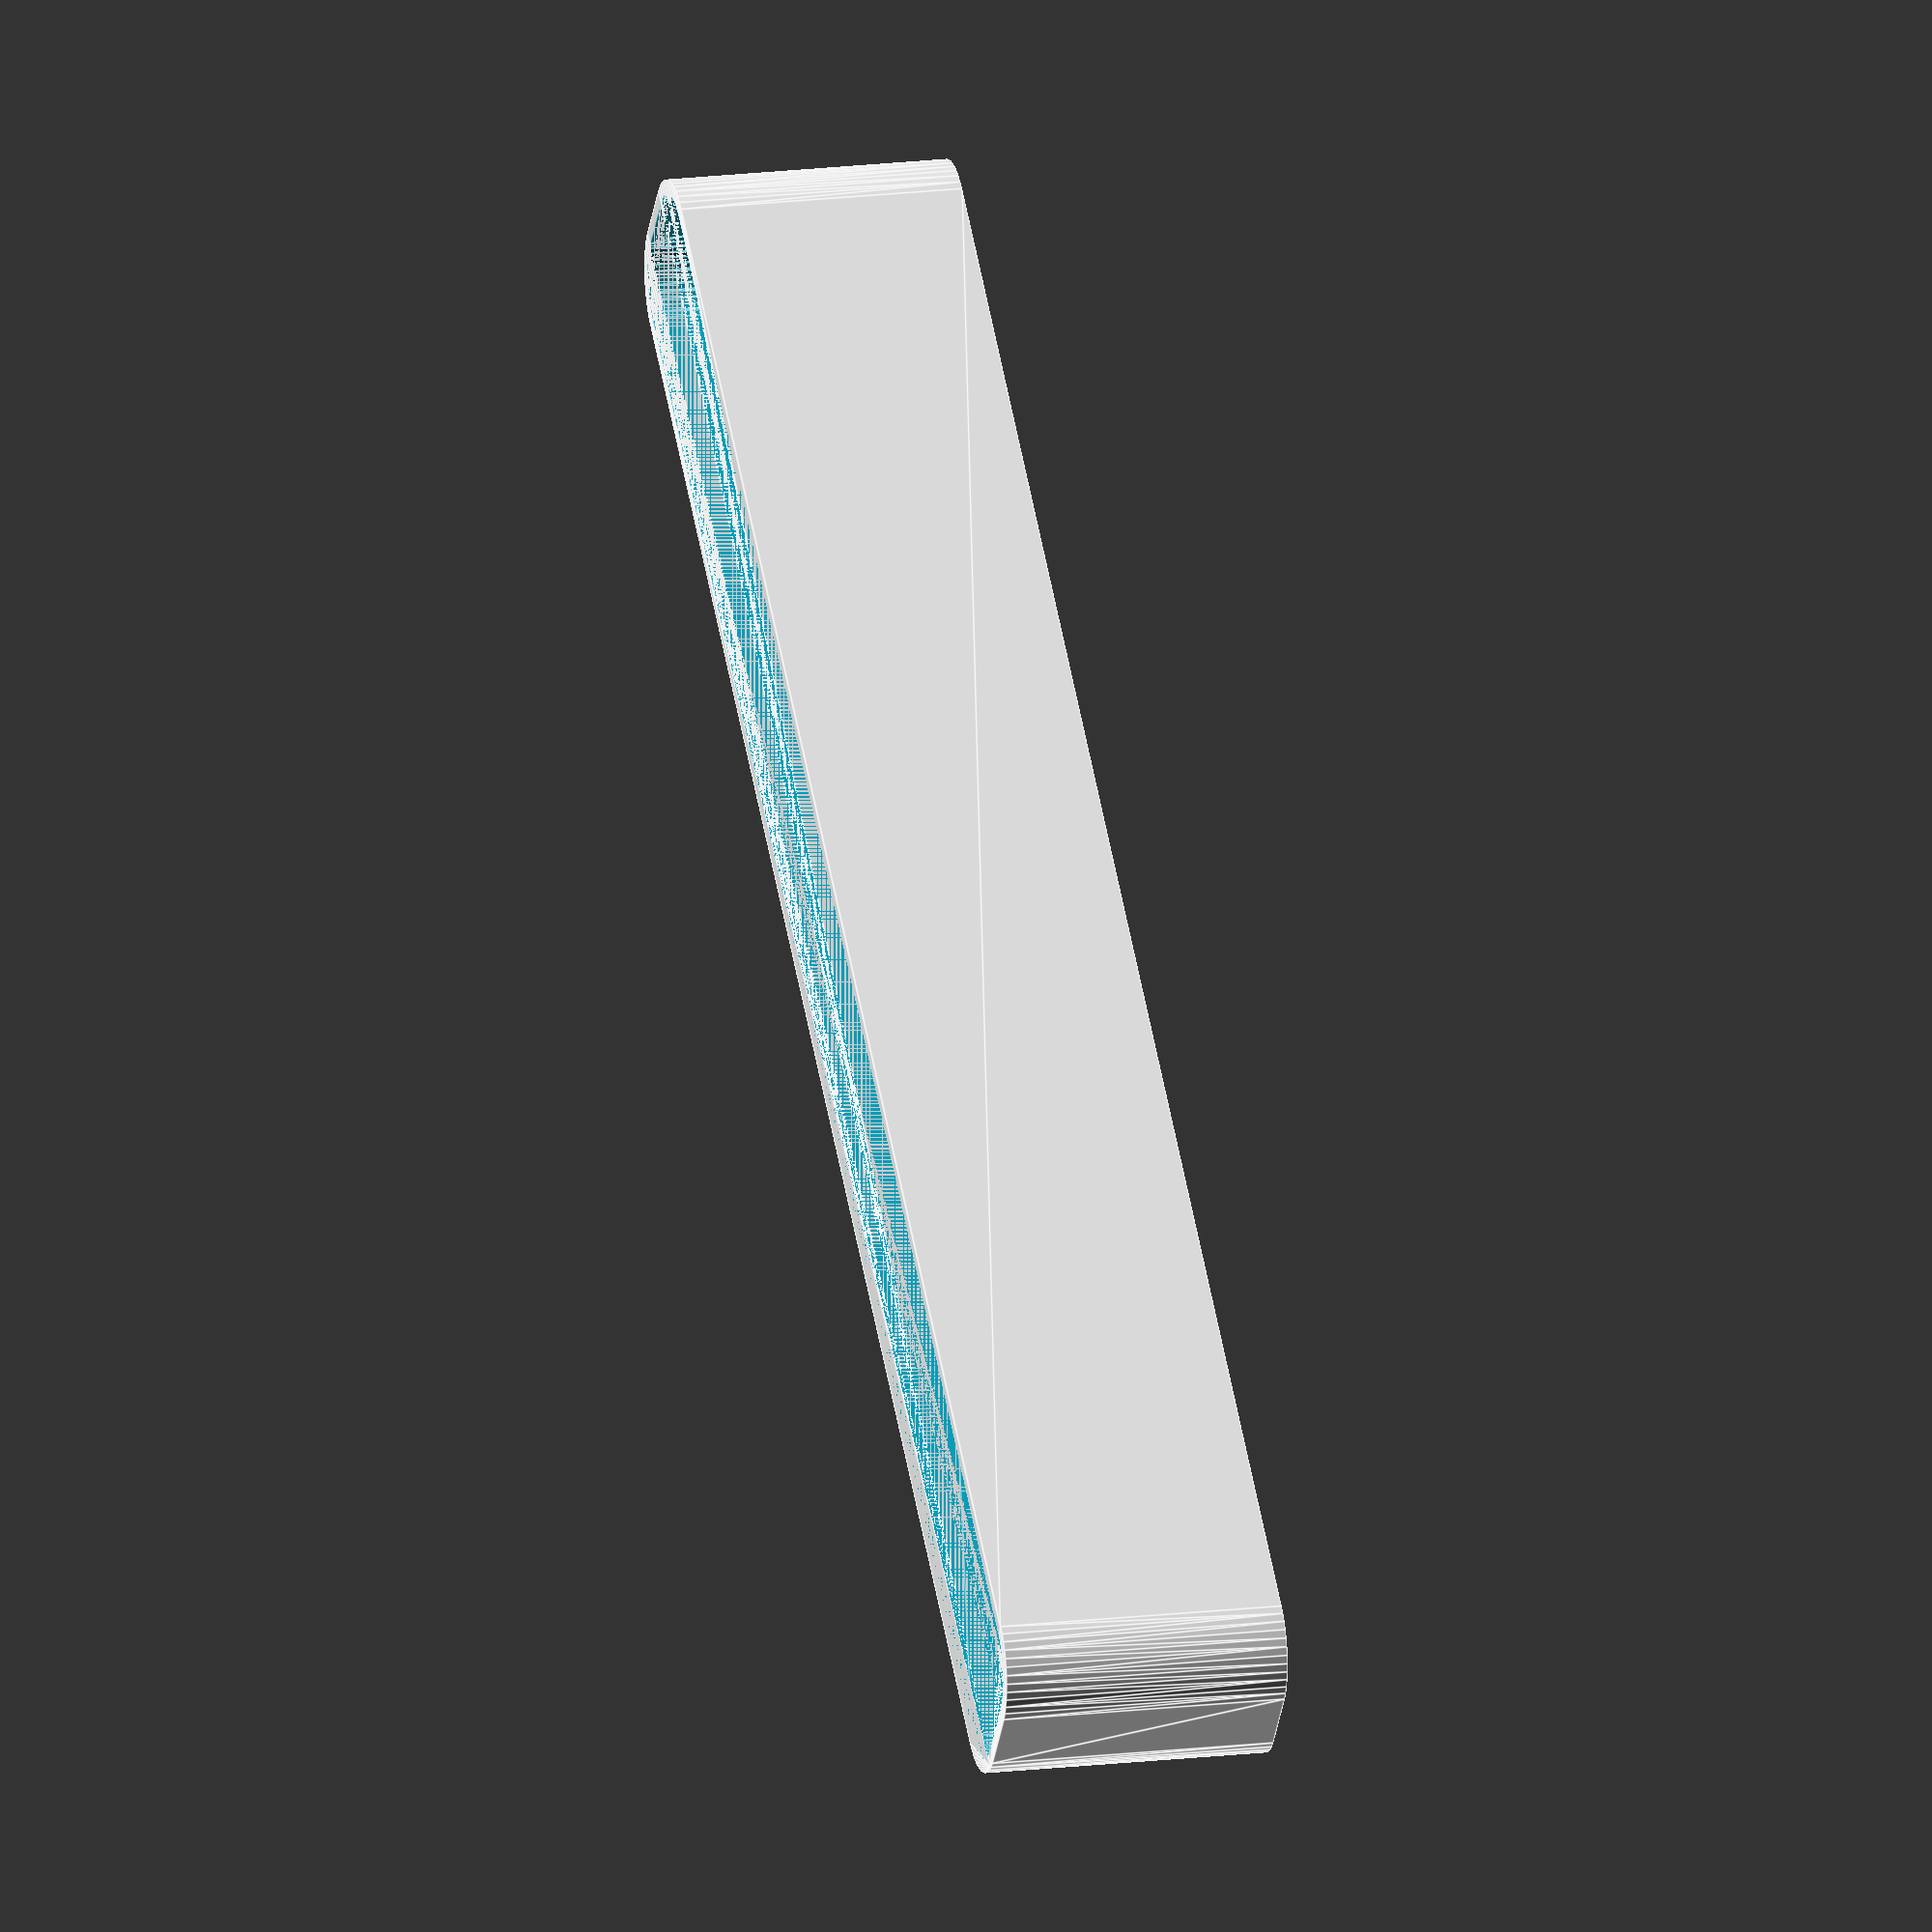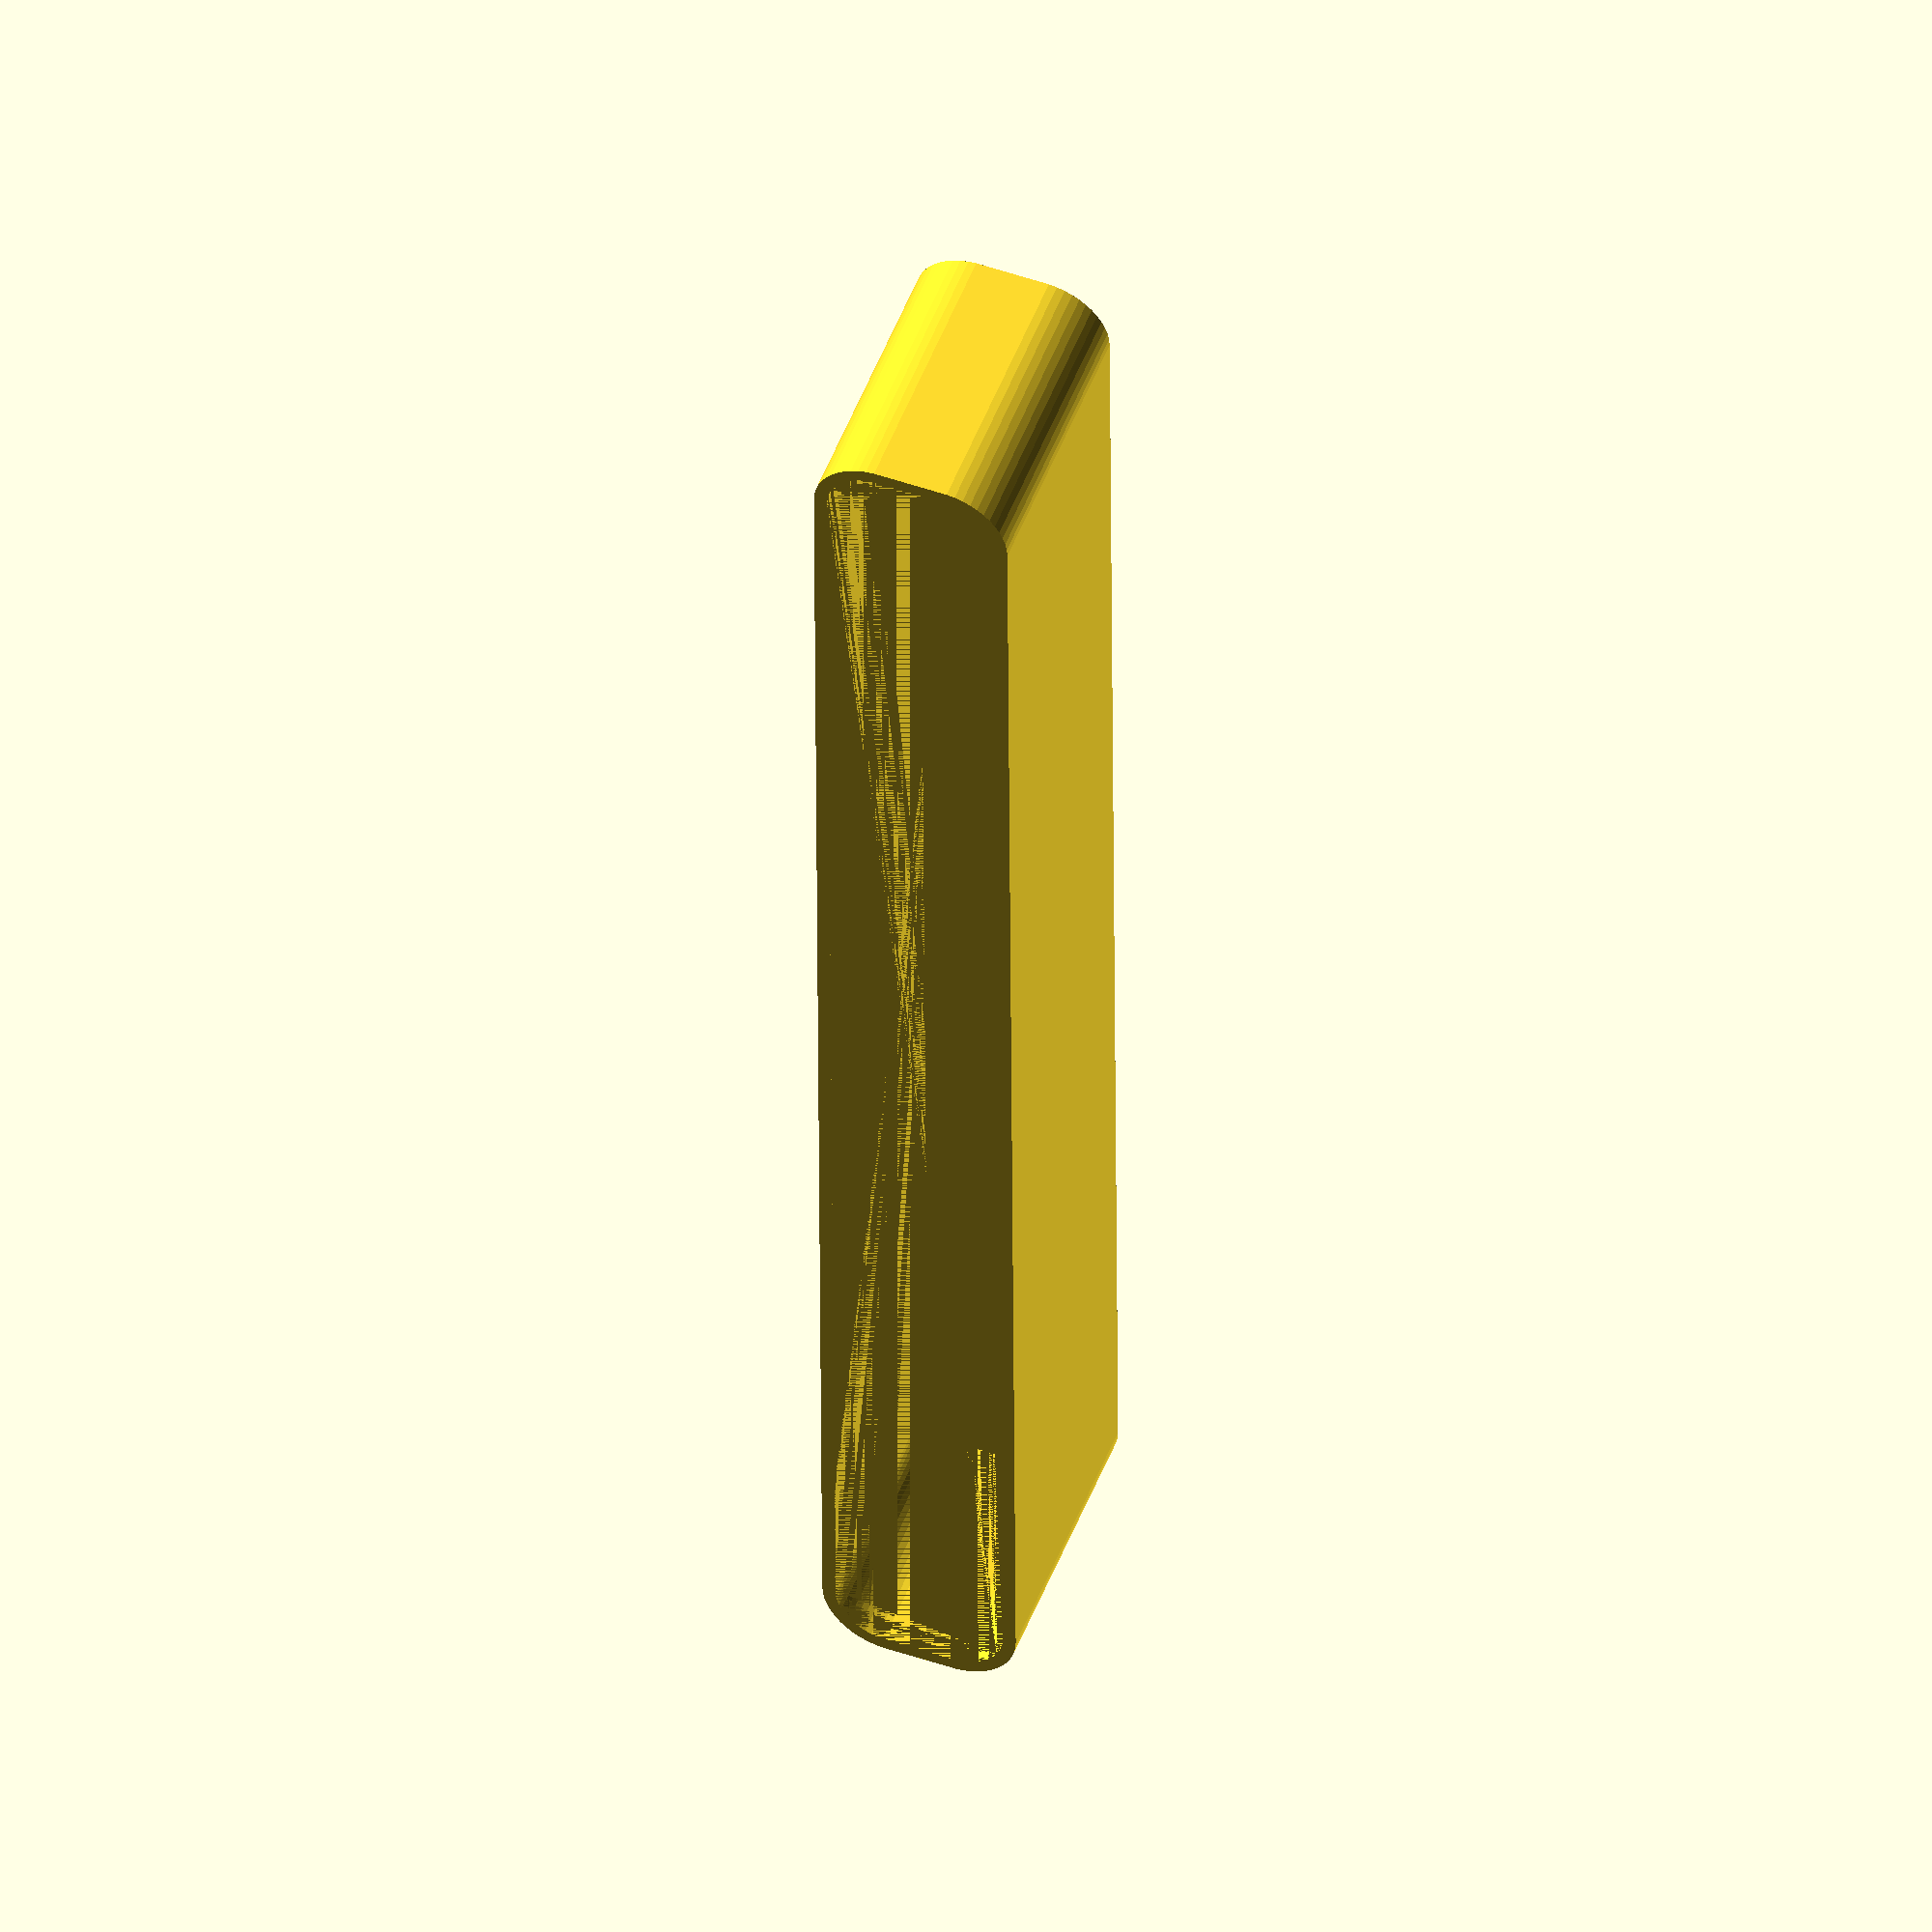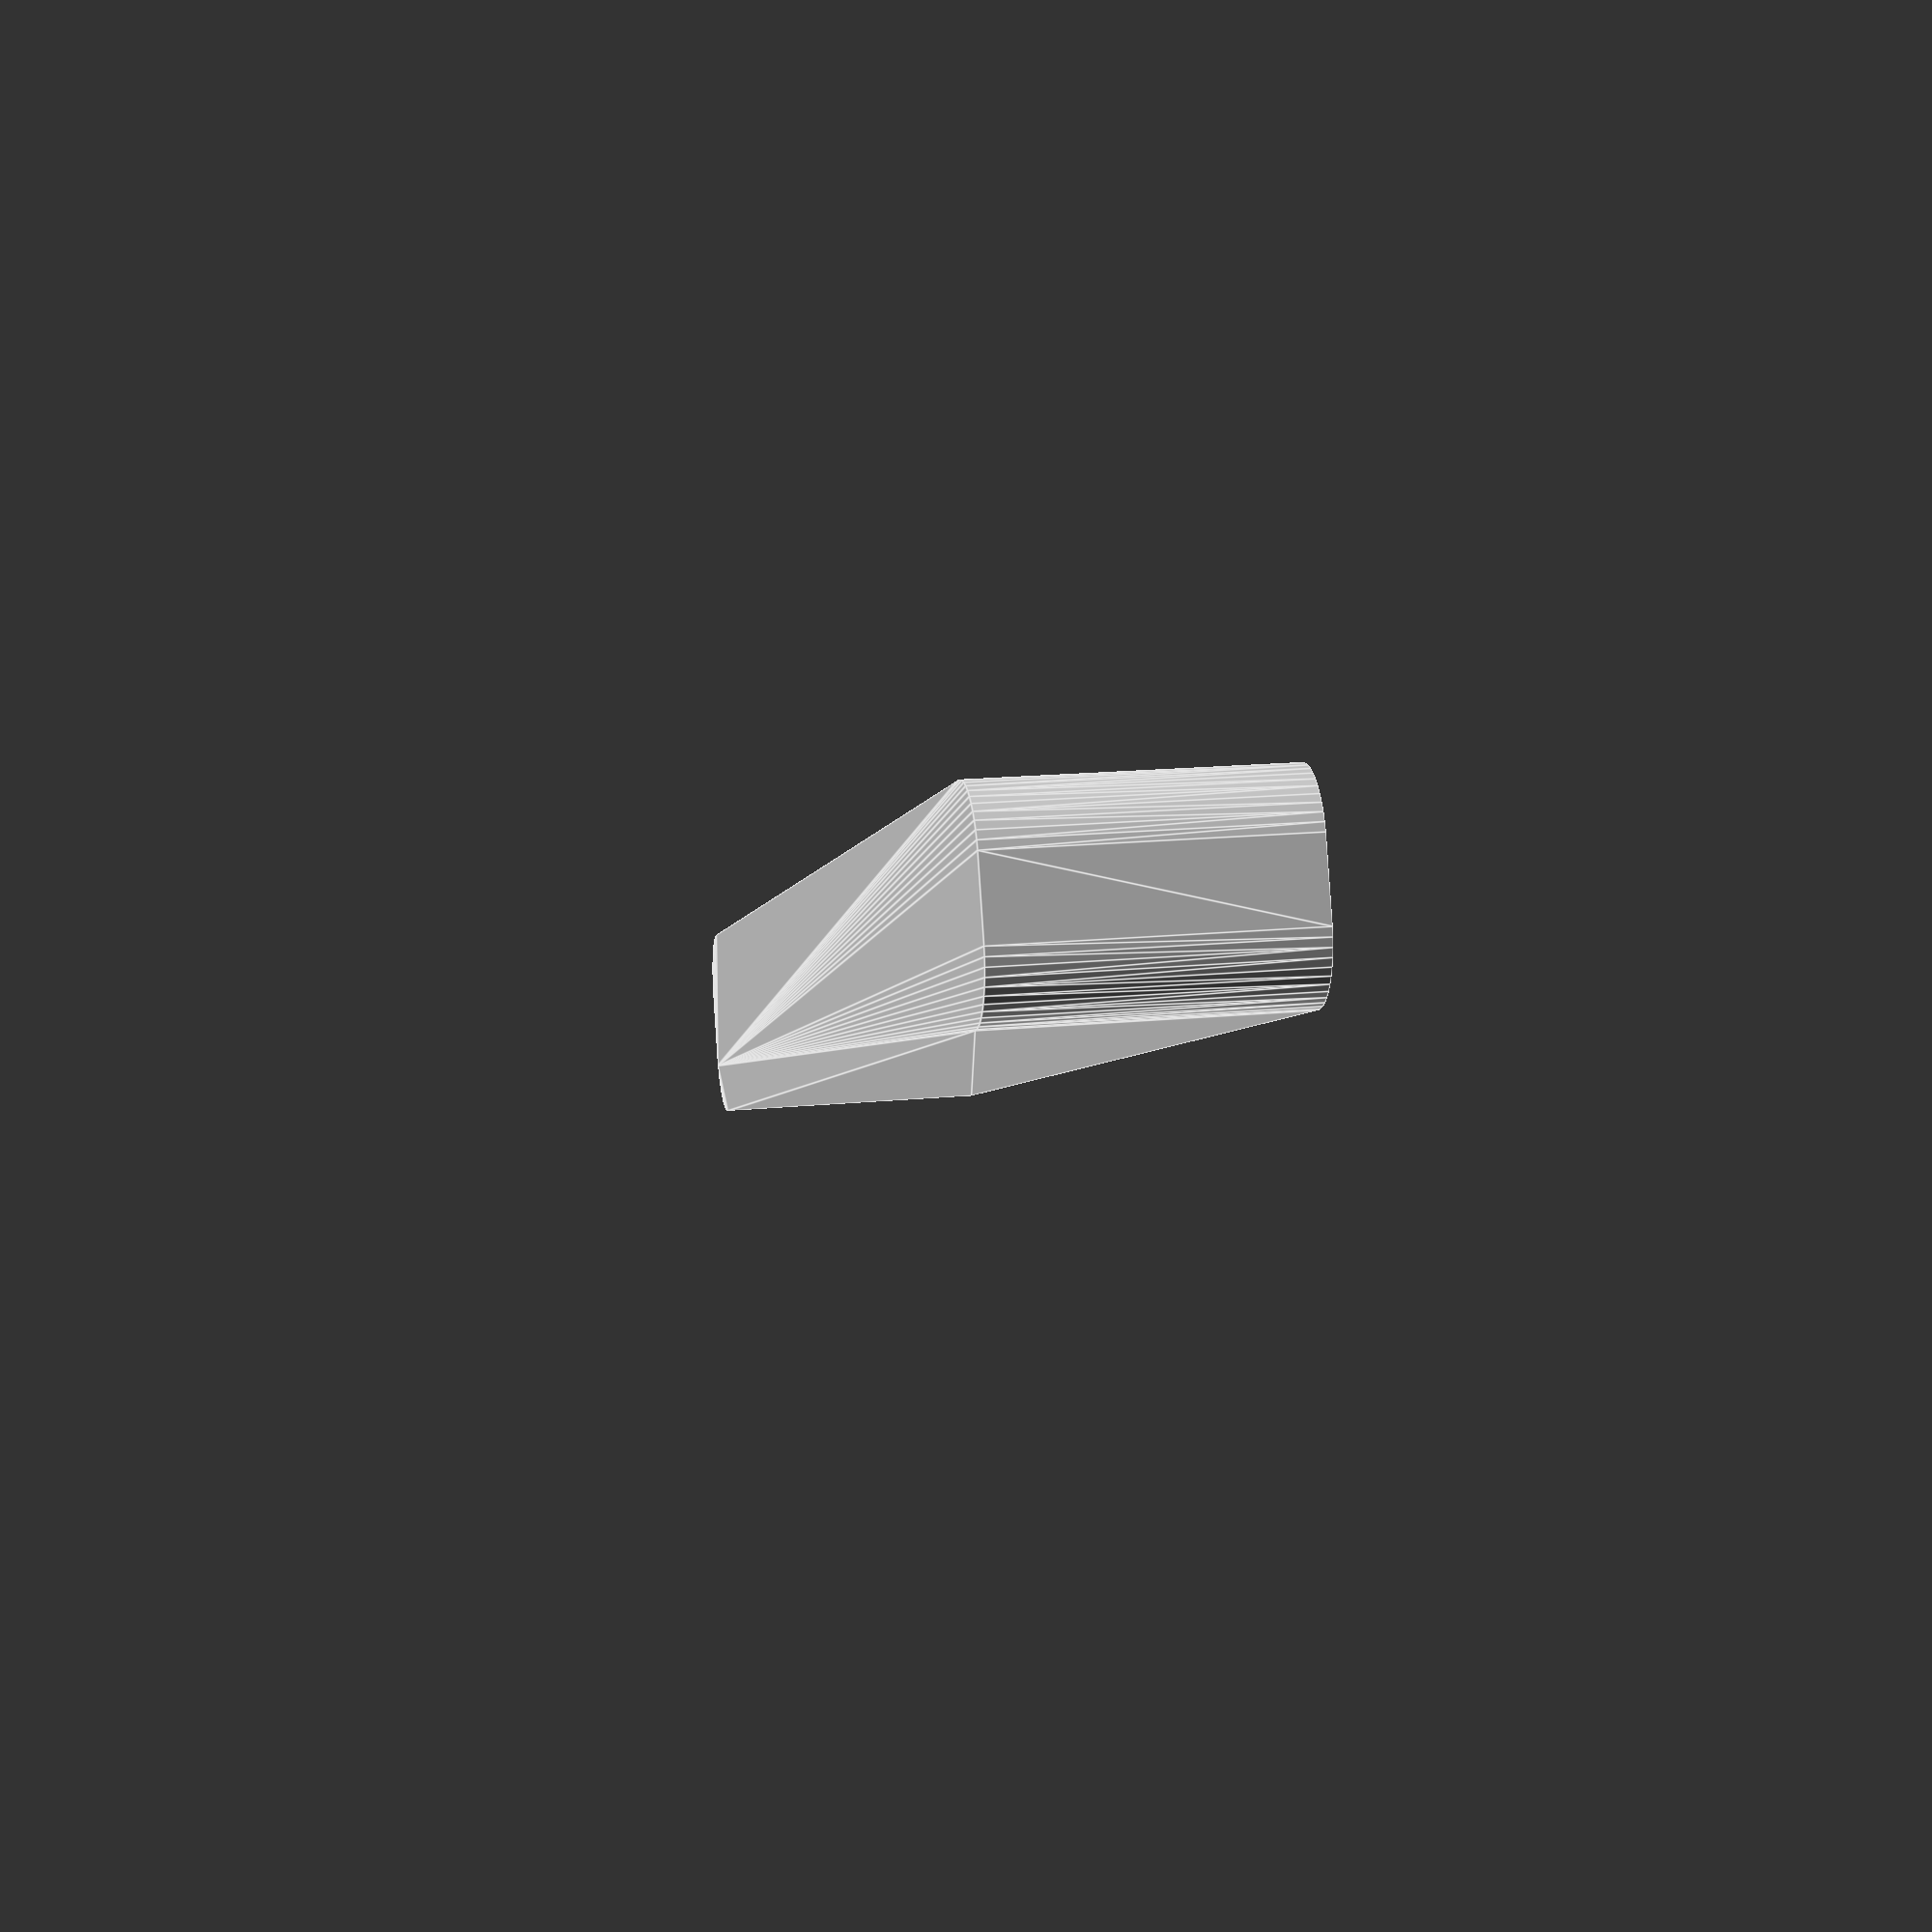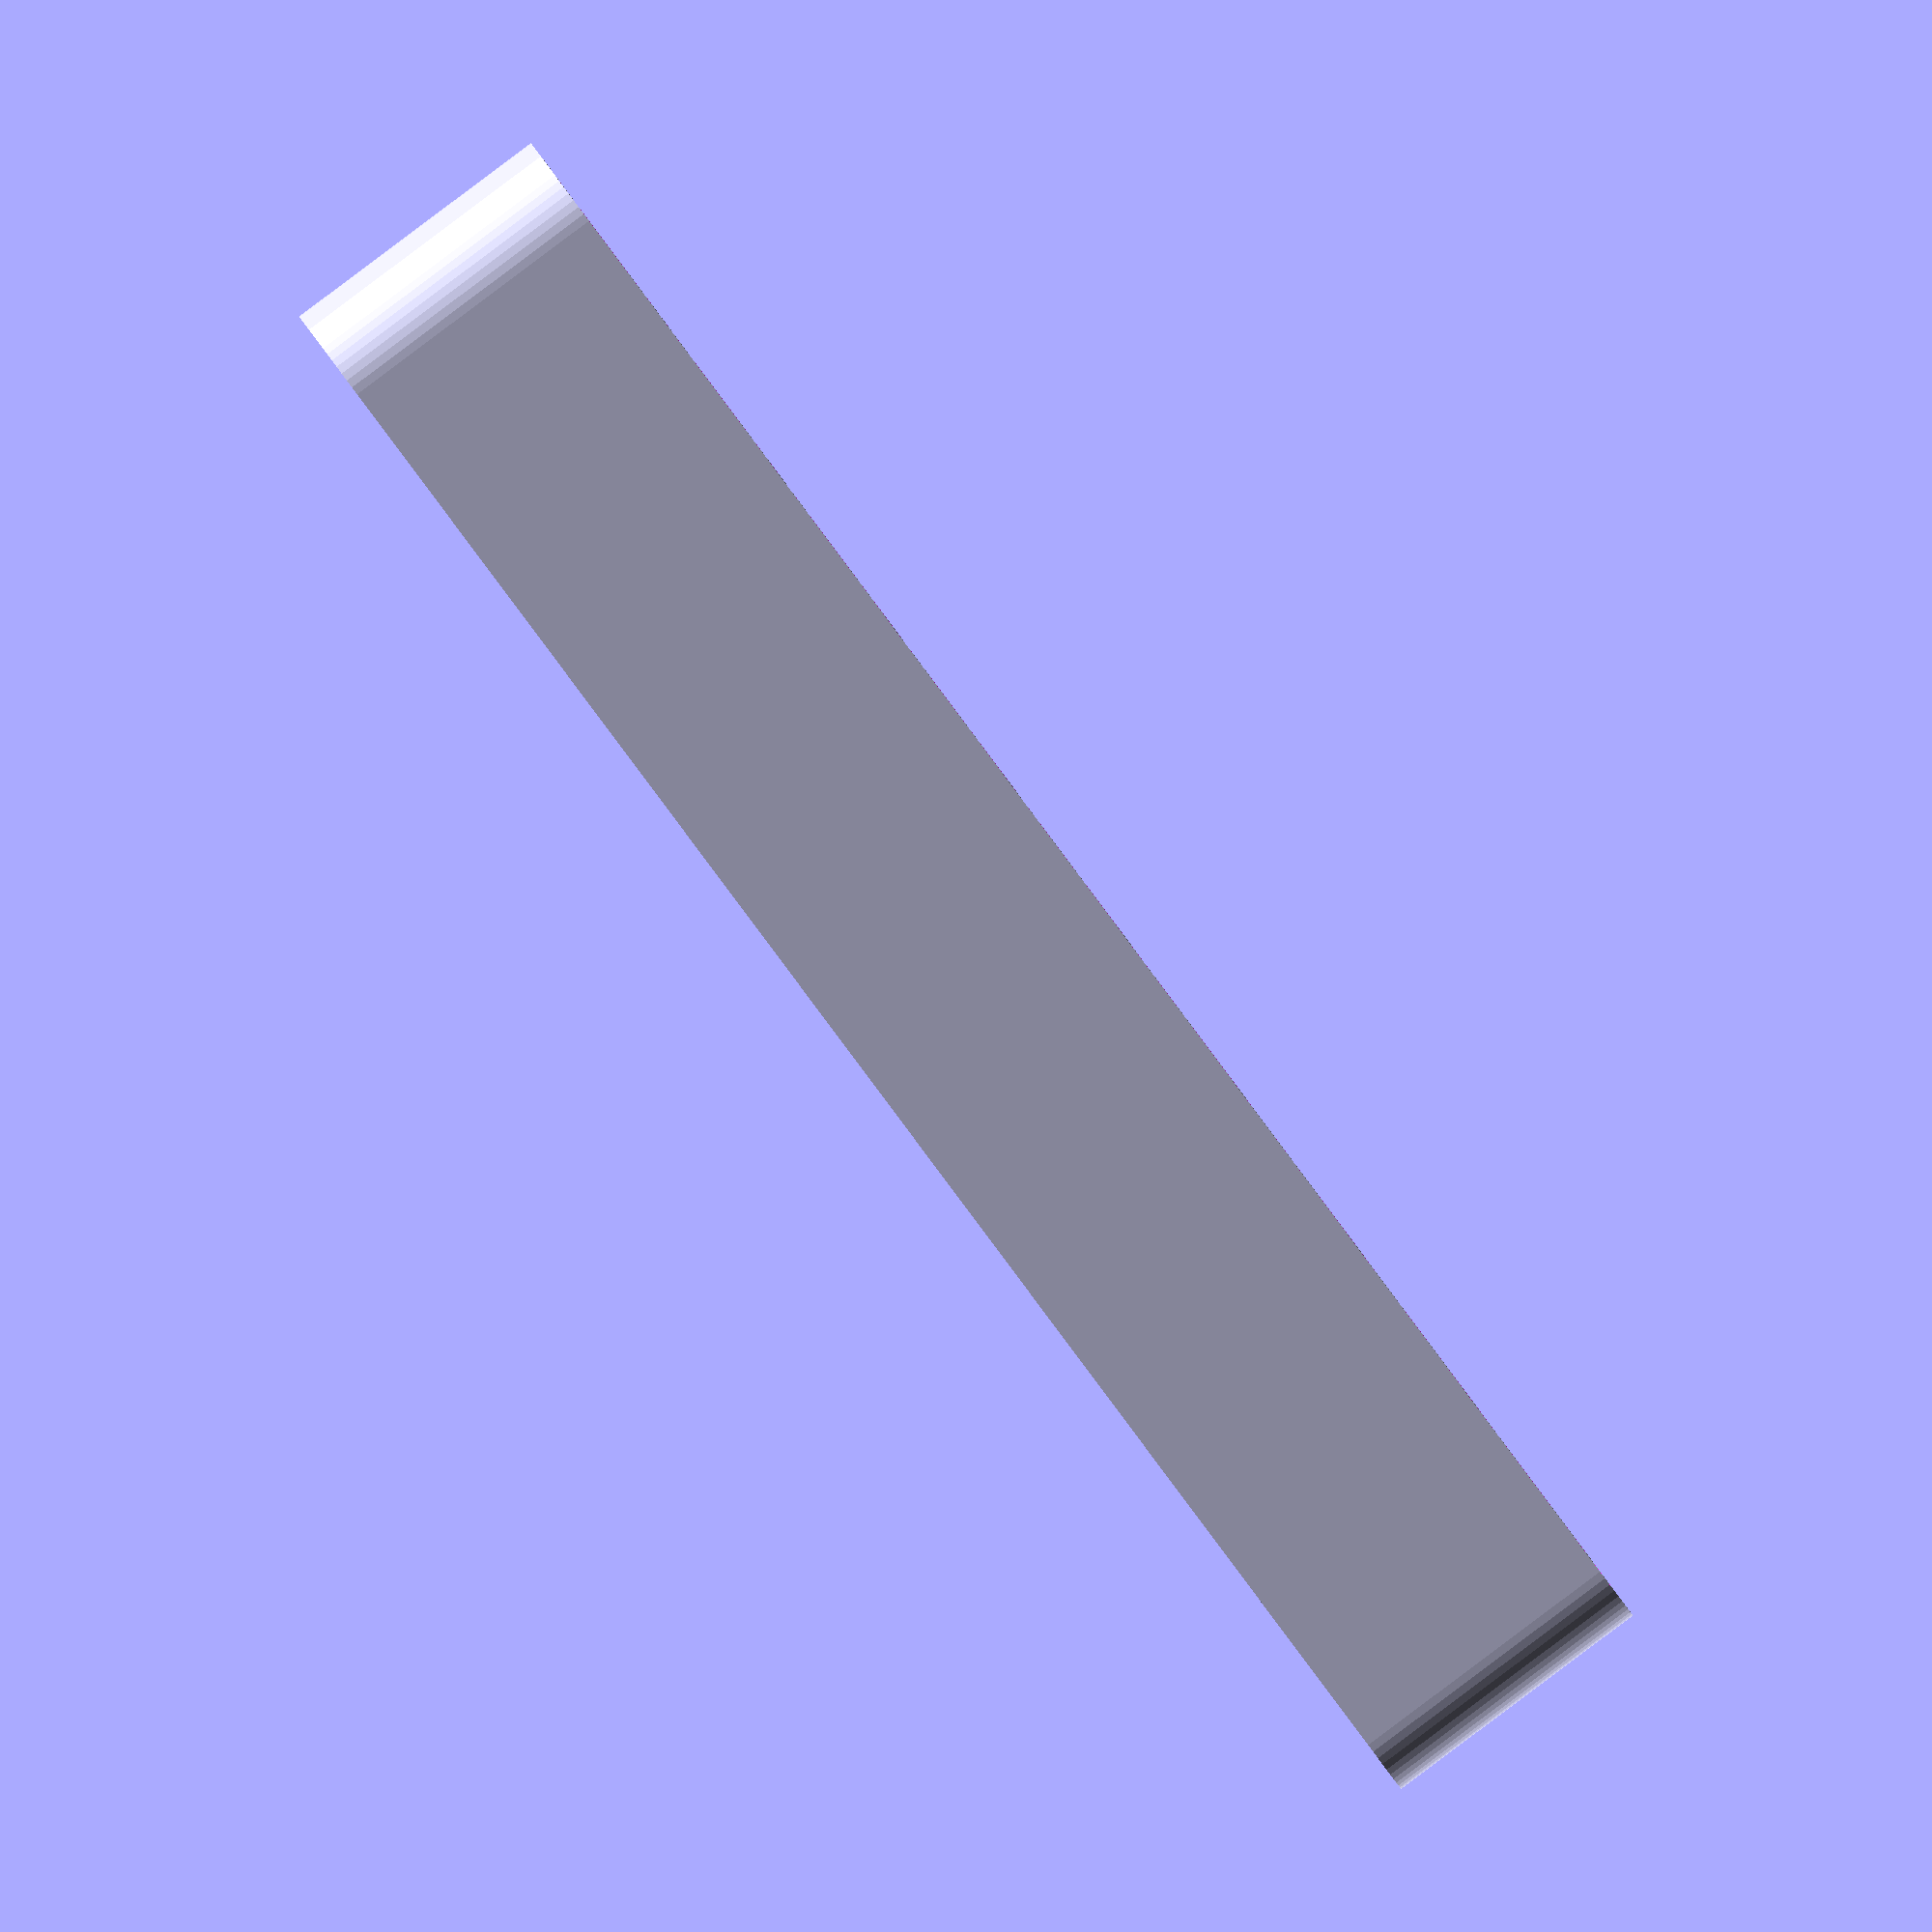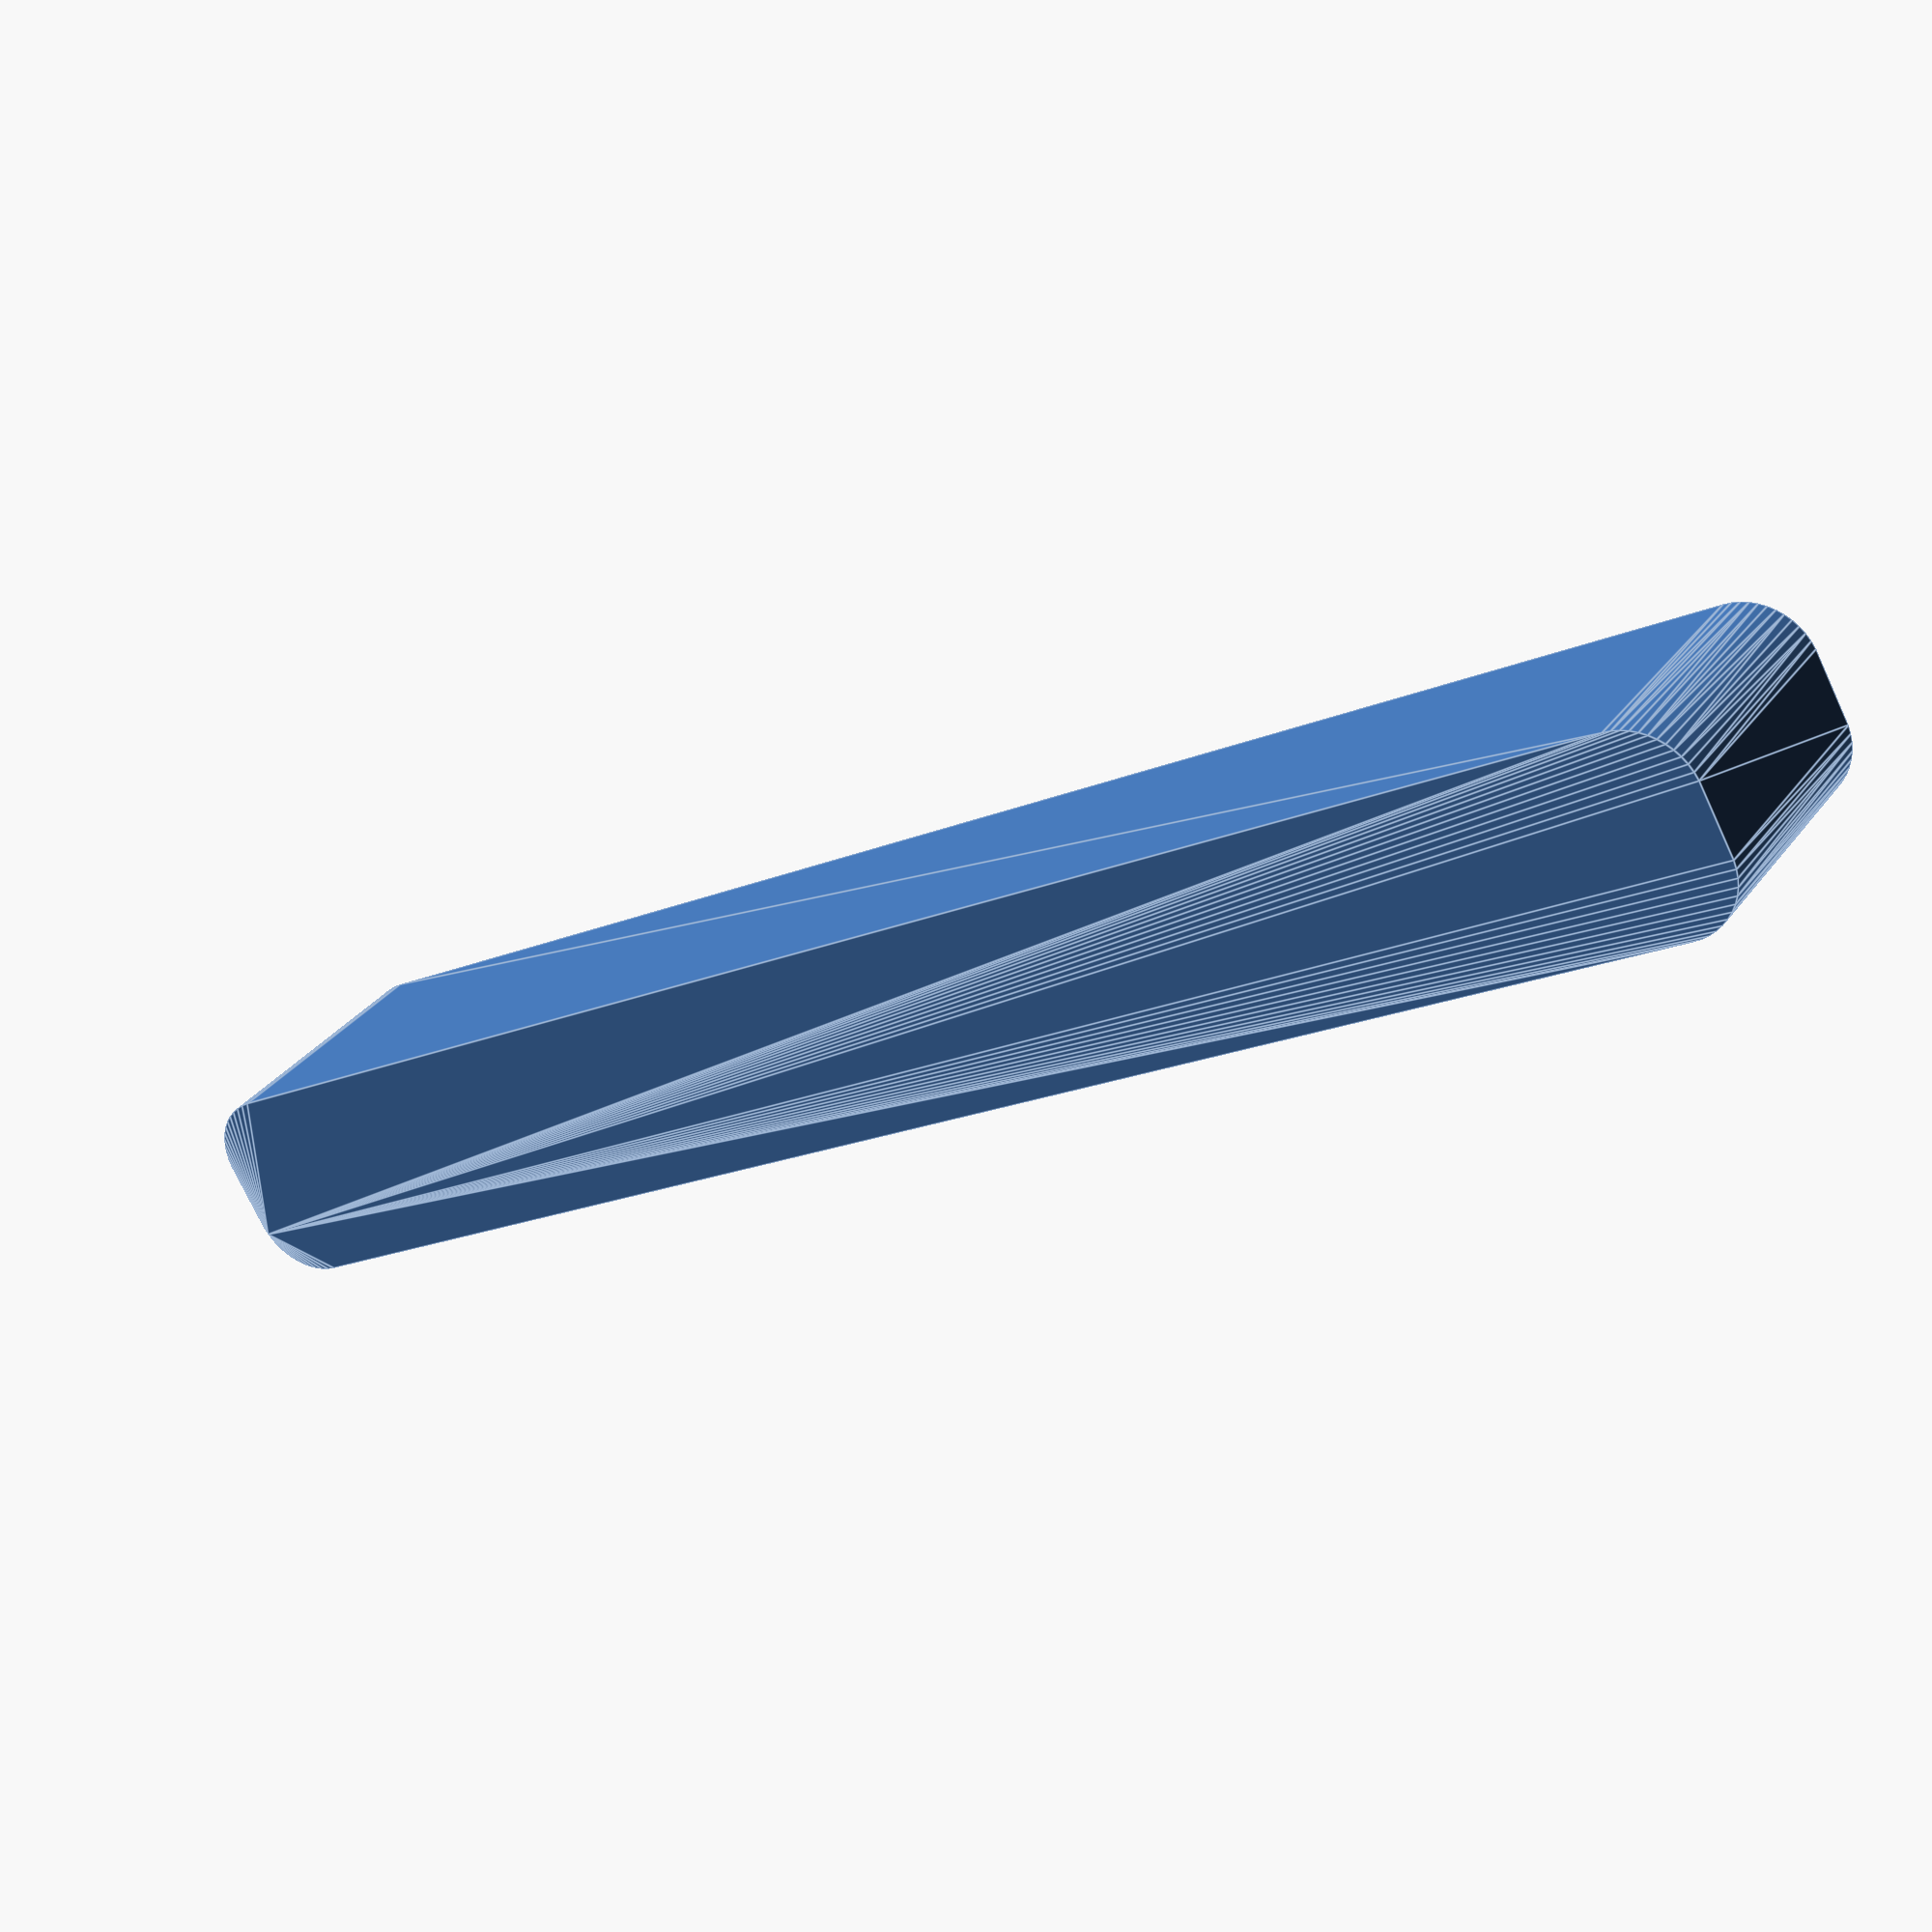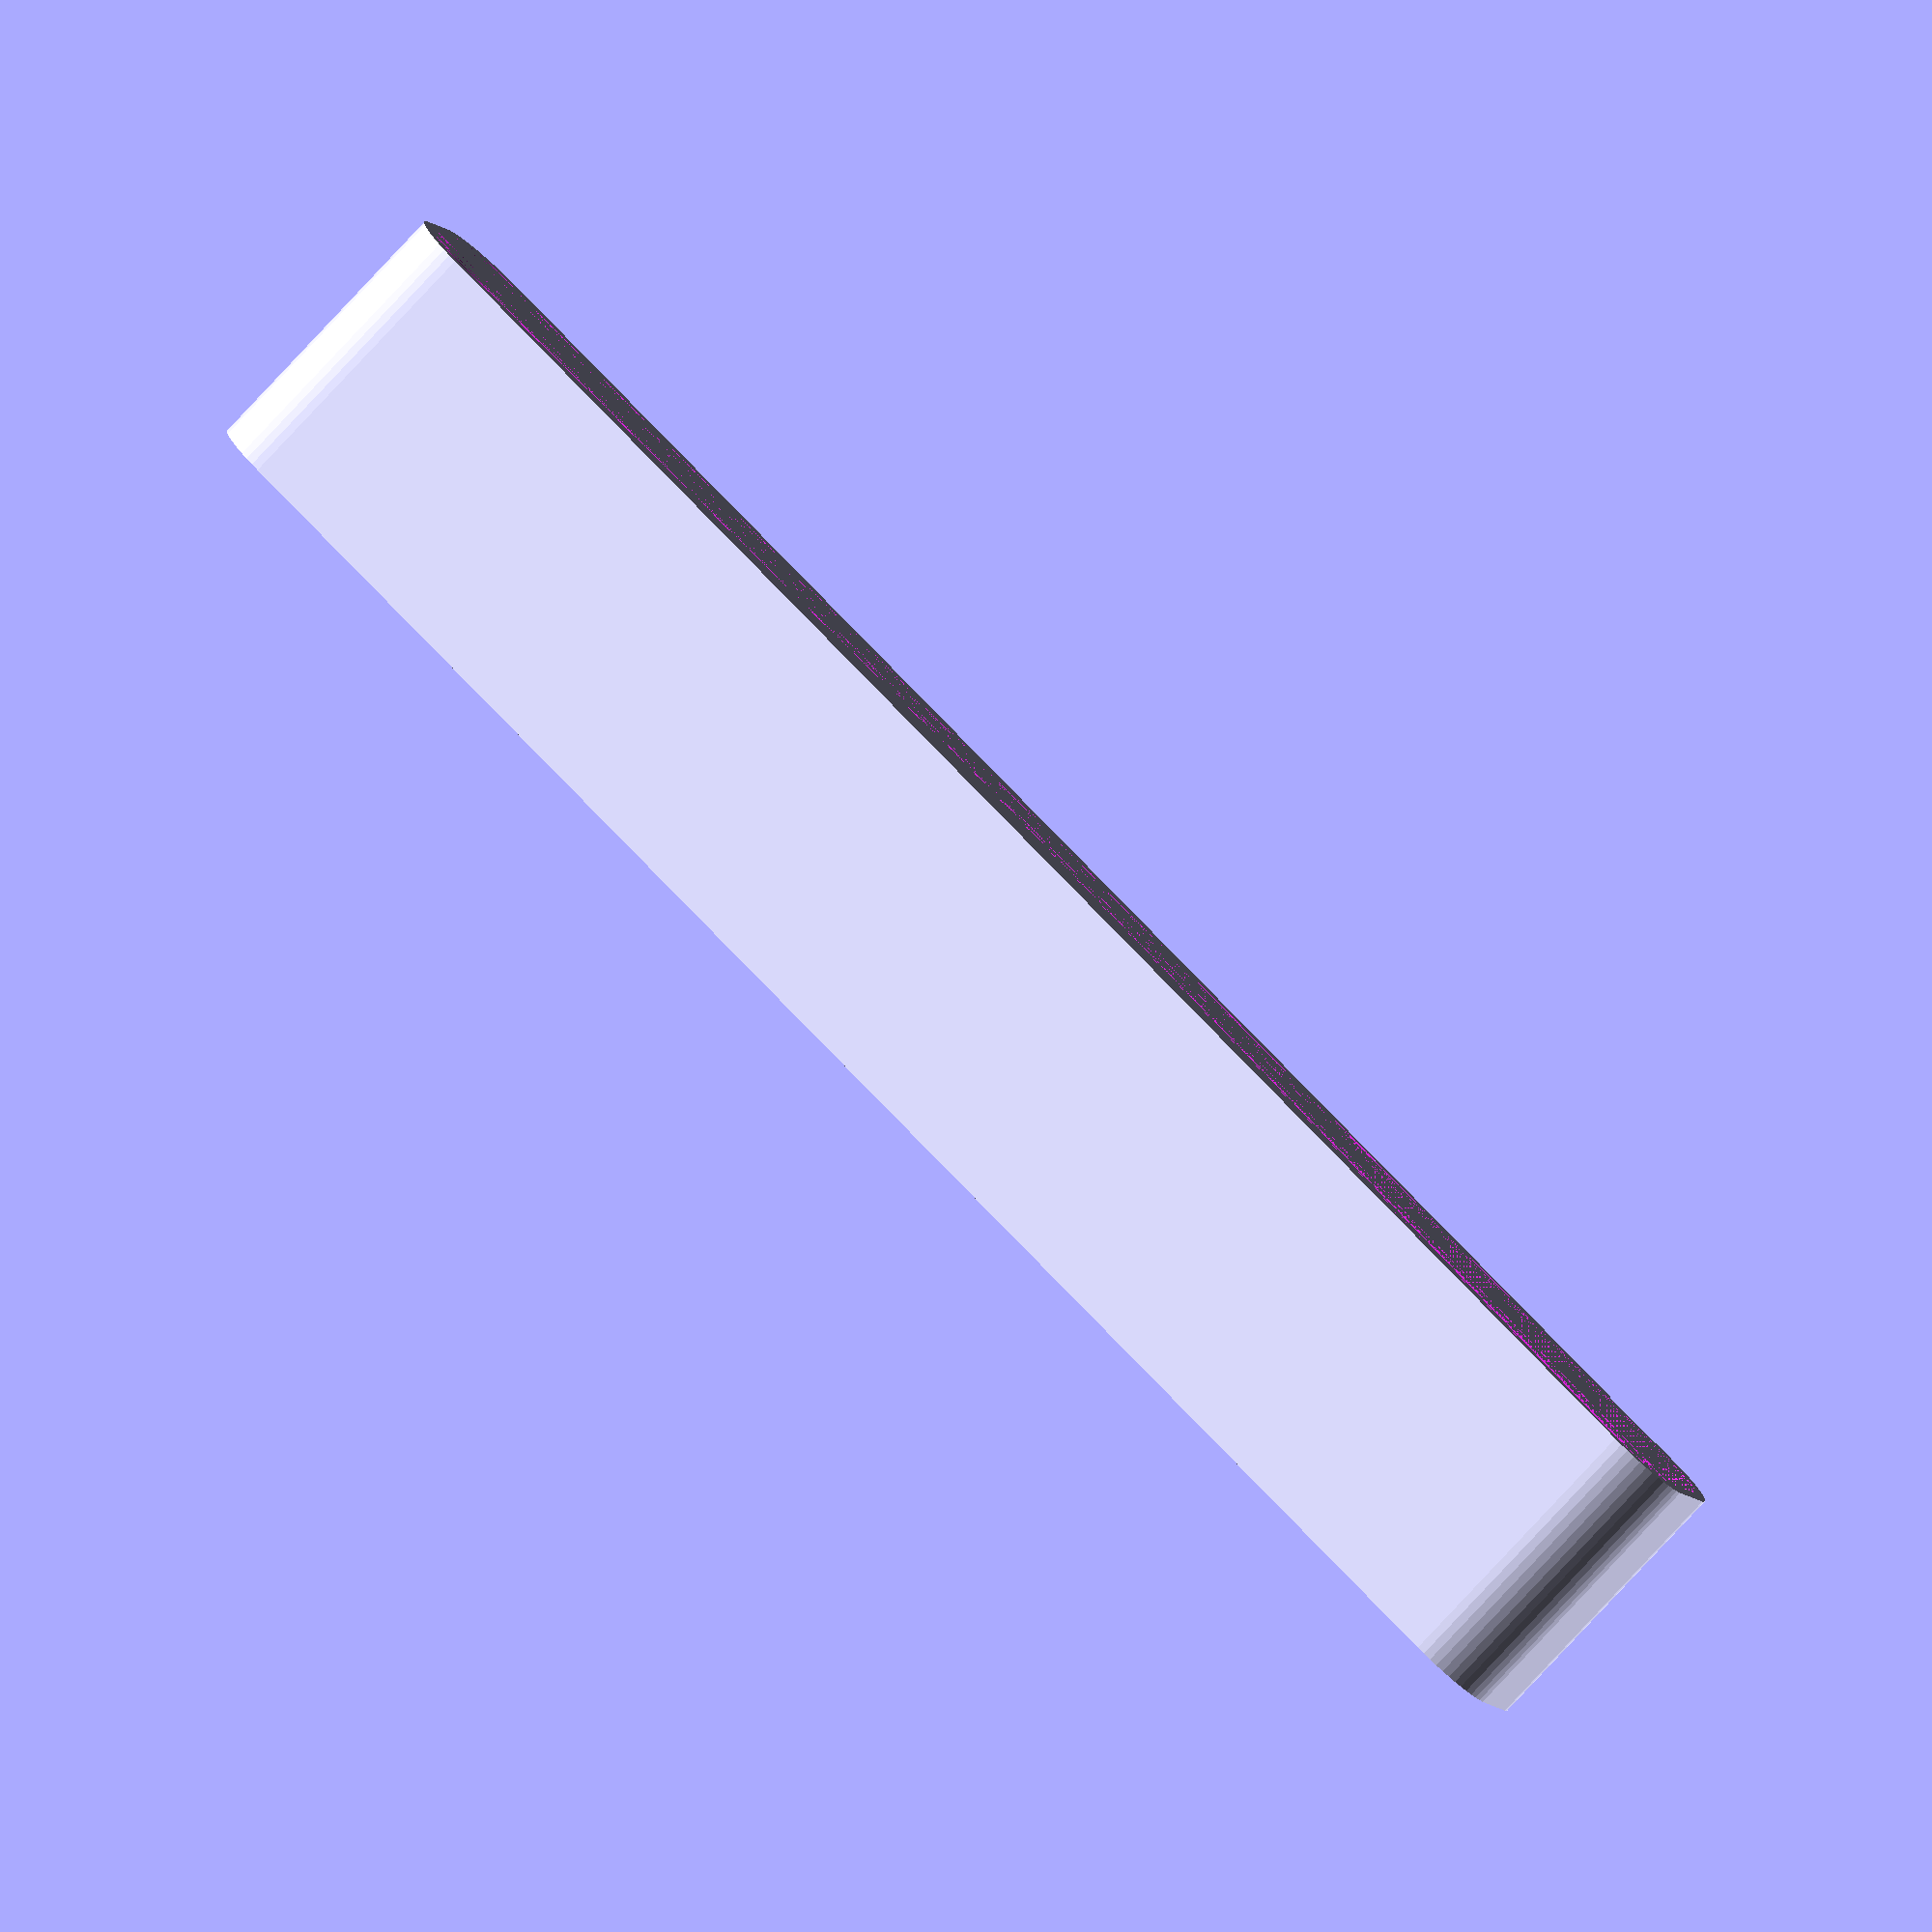
<openscad>
$fn = 50;


difference() {
	union() {
		hull() {
			translate(v = [-2.5000000000, 62.5000000000, 0]) {
				cylinder(h = 21, r = 5);
			}
			translate(v = [2.5000000000, 62.5000000000, 0]) {
				cylinder(h = 21, r = 5);
			}
			translate(v = [-2.5000000000, -62.5000000000, 0]) {
				cylinder(h = 21, r = 5);
			}
			translate(v = [2.5000000000, -62.5000000000, 0]) {
				cylinder(h = 21, r = 5);
			}
		}
	}
	union() {
		translate(v = [0, 0, 2]) {
			hull() {
				translate(v = [-2.5000000000, 62.5000000000, 0]) {
					cylinder(h = 19, r = 4);
				}
				translate(v = [2.5000000000, 62.5000000000, 0]) {
					cylinder(h = 19, r = 4);
				}
				translate(v = [-2.5000000000, -62.5000000000, 0]) {
					cylinder(h = 19, r = 4);
				}
				translate(v = [2.5000000000, -62.5000000000, 0]) {
					cylinder(h = 19, r = 4);
				}
			}
		}
	}
}
</openscad>
<views>
elev=342.5 azim=128.5 roll=76.3 proj=o view=edges
elev=309.0 azim=359.7 roll=20.7 proj=o view=wireframe
elev=161.7 azim=291.9 roll=280.3 proj=p view=edges
elev=269.9 azim=258.3 roll=233.2 proj=o view=solid
elev=149.8 azim=298.7 roll=331.3 proj=p view=edges
elev=80.6 azim=293.0 roll=317.0 proj=o view=solid
</views>
